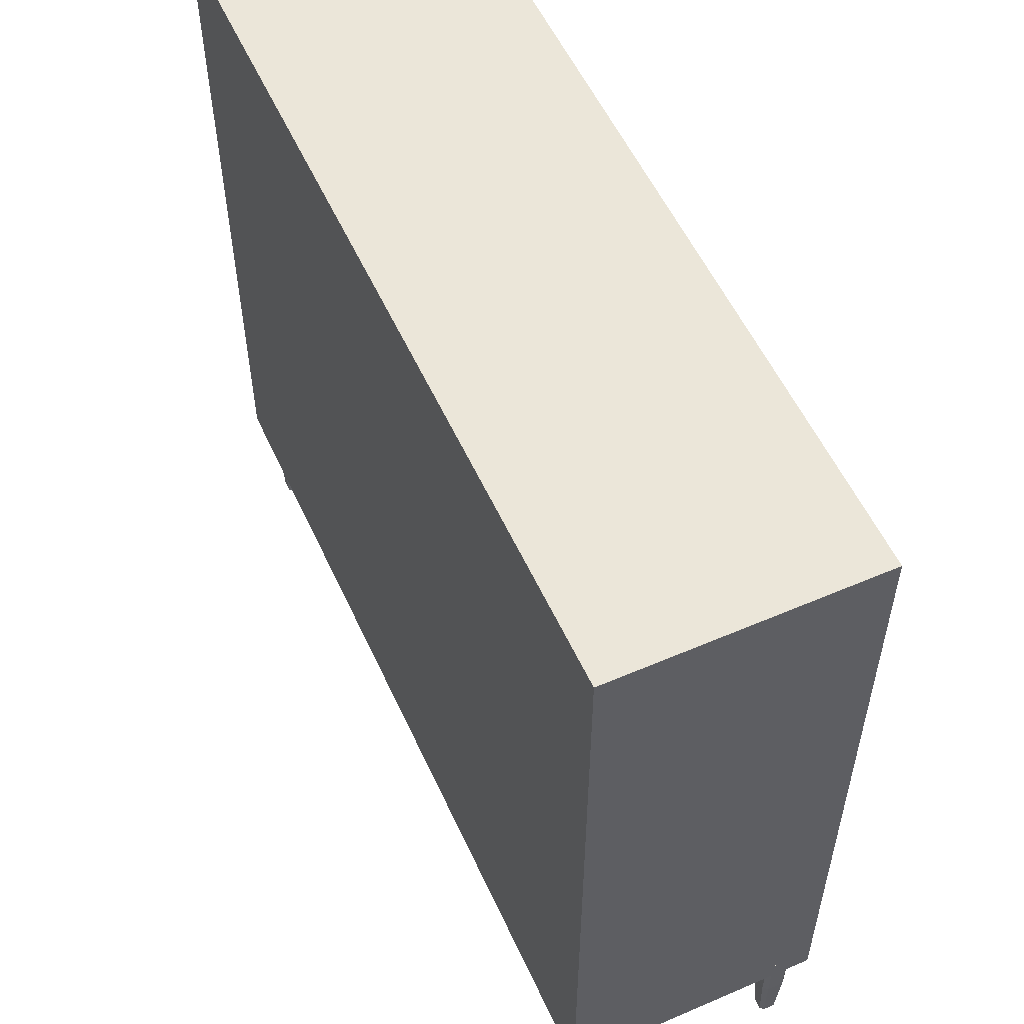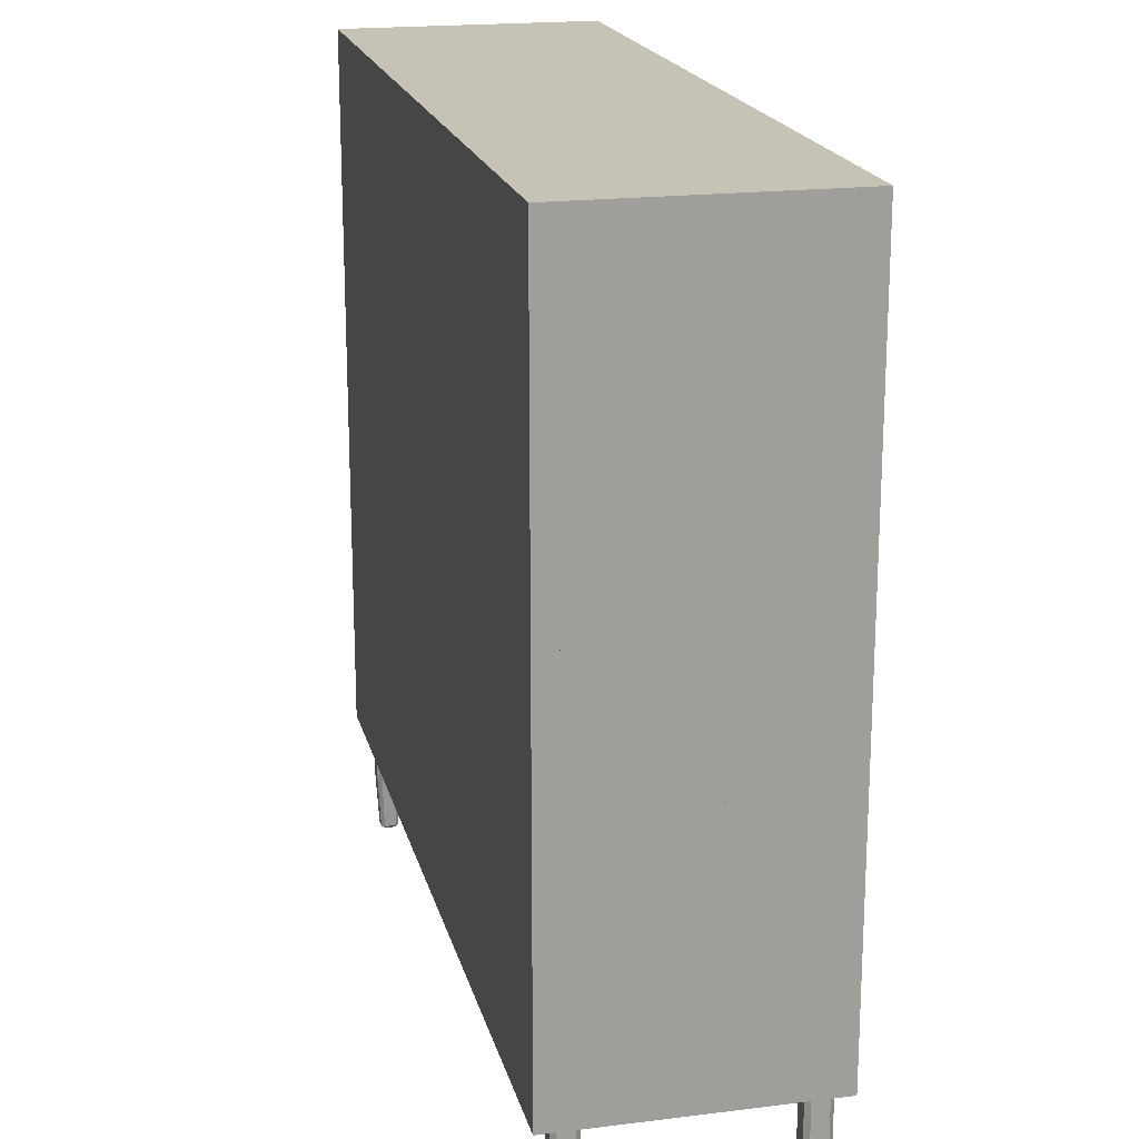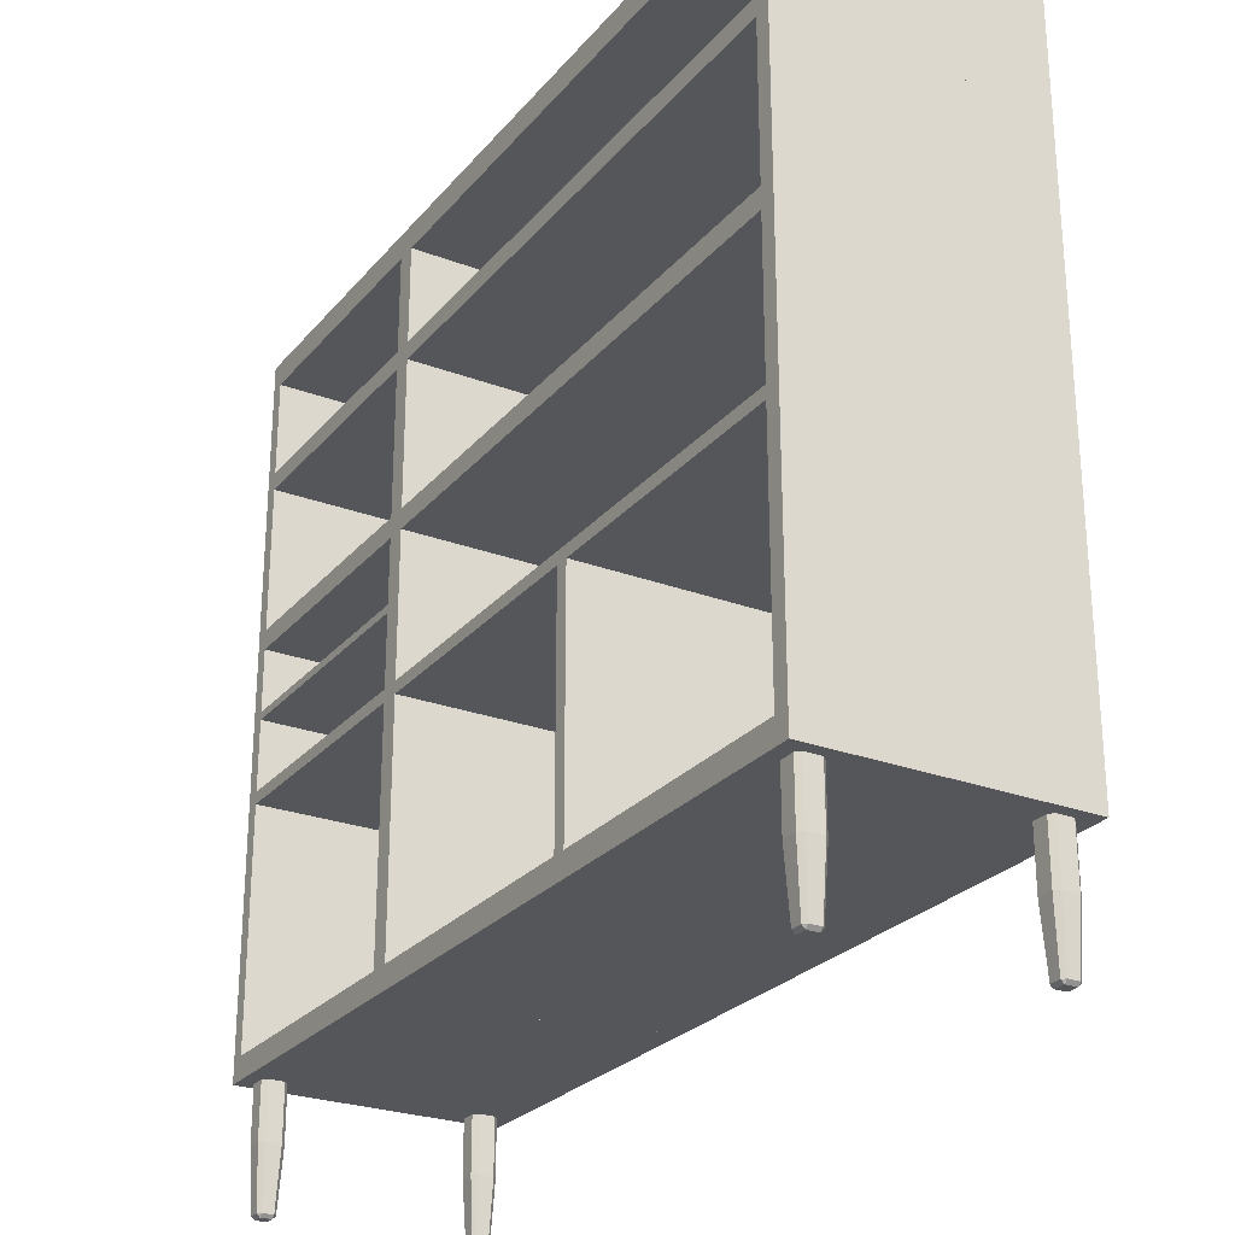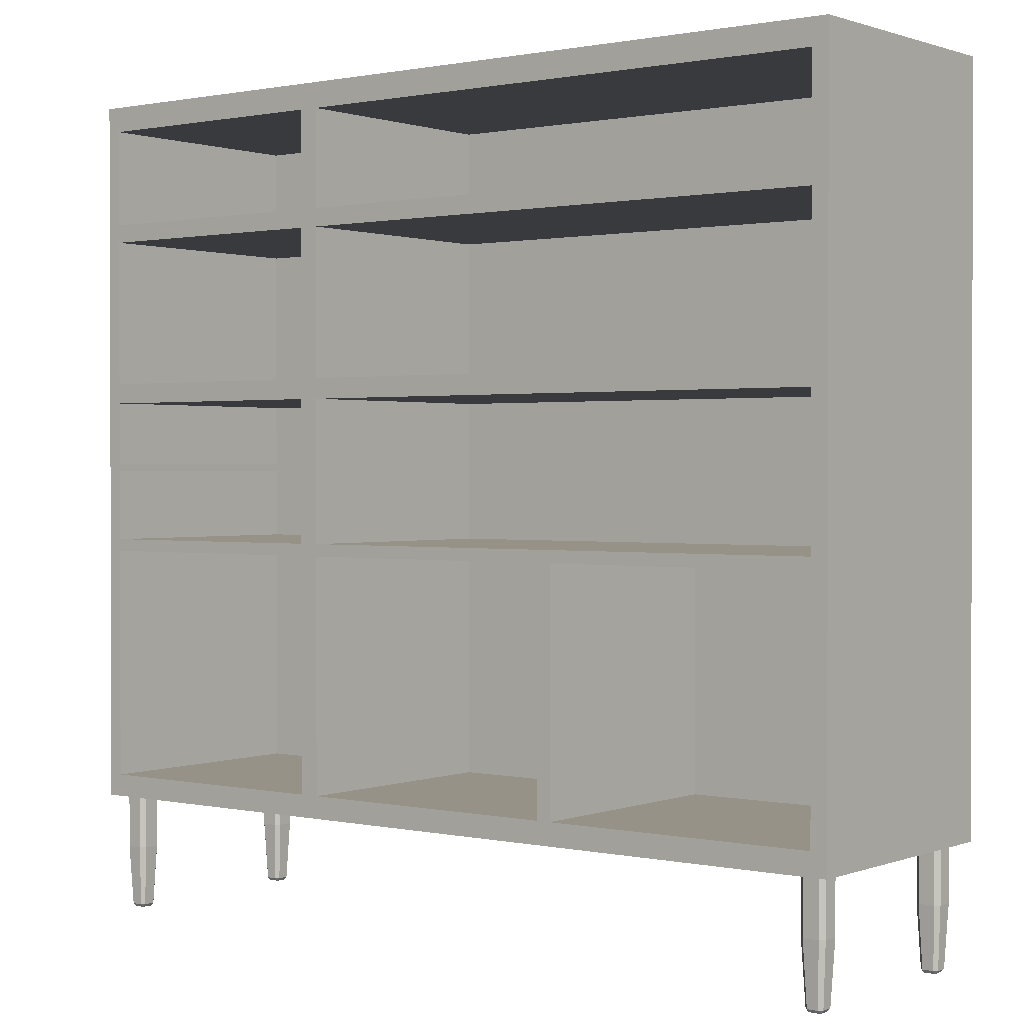
<metadata>
{"format":"obj","ext":"obj","renderer":"f3d","projection":"perspective","resolution":1024,"background":"white","views":[{"elev":55.3,"azim":65.6,"up":"+Y"},{"elev":19.2,"azim":76.8,"up":"+Y"},{"elev":-26.1,"azim":-120.7,"up":"+Y"},{"elev":1.0,"azim":-142.3,"up":"+Y"}]}
</metadata>
<code>
o Куб
v 1.797 -1.099 -0
v -1.508 -1.099 -0
v -1.508 1.65 0
v 1.797 1.65 0
v -1.508 -0.07028 -0
v 1.797 -0.07028 -0
v -1.508 1.114 0
v 1.797 1.114 0
v -1.508 1.183 0
v 1.797 1.183 0
v 1.797 0.4723 -0
v -1.508 0.4723 -0
v -1.508 0.5486 -0
v 1.797 0.5486 -0
v 0.7605 -1.099 -0
v 0.7605 1.65 0
v 0.7605 -0.07028 -0
v 0.7605 1.114 0
v 0.7605 1.183 0
v 0.7605 0.4723 -0
v 0.7605 0.5486 -0
v 0.6845 -1.099 -0
v 0.6845 1.114 0
v 0.6845 0.4723 -0
v 0.6845 0.5486 -0
v 0.6845 1.65 0
v 0.6845 -0.07028 -0
v 0.6845 1.183 0
v 1.797 -1.014 -0
v -1.508 -1.014 -0
v 0.7605 -1.014 -0
v 0.6845 -1.014 -0
v 1.743 1.65 0
v 1.743 1.114 0
v 1.743 1.183 0
v 1.743 0.4723 -0
v 1.743 -1.099 -0
v 1.743 -0.07028 -0
v 1.743 0.5486 -0
v 1.743 -1.014 -0
v 1.797 0.201 -0
v -1.508 0.201 -0
v 0.7605 0.201 -0
v 0.6845 0.201 -0
v 1.743 0.201 -0
v -1.508 0.2301 -0
v 1.797 0.2301 -0
v 0.7605 0.2301 -0
v 0.6845 0.2301 -0
v 1.743 0.2301 -0
v -1.508 1.554 0
v 1.797 1.554 0
v 0.7605 1.554 0
v 0.6845 1.554 0
v 1.743 1.554 0
v -1.447 -1.099 -0
v -1.447 -0.07028 -0
v -1.447 1.114 0
v -1.447 0.4723 -0
v -1.447 0.5486 -0
v -1.447 1.65 0
v -1.447 1.183 0
v -1.447 -1.014 -0
v -1.447 0.201 -0
v -1.447 0.2301 -0
v -1.447 1.554 0
v -1.508 -0.1165 -0
v 0.7605 -0.1165 -0
v 1.797 -0.1165 -0
v 0.6845 -0.1165 -0
v 1.743 -0.1165 -0
v -1.447 -0.1165 -0
v -0.3508 1.65 0
v -0.3508 1.114 0
v -0.3508 1.183 0
v -0.3508 0.4723 -0
v -0.3508 -1.014 -0
v -0.3508 -1.099 -0
v -0.3508 -0.07028 -0
v -0.3508 0.5486 -0
v -0.3508 1.554 0
v -0.3508 -0.1165 -0
v -0.4044 -1.099 -0
v -0.4044 0.4723 -0
v -0.4044 1.554 0
v -0.4044 -0.1165 -0
v -0.4044 1.65 0
v -0.4044 -0.07028 -0
v -0.4044 1.114 0
v -0.4044 1.183 0
v -0.4044 0.5486 -0
v -0.4044 -1.014 -0
v -1.447 -1.099 -0.9108
v -1.508 -1.099 -0.9108
v -1.508 1.65 -0.9108
v 1.797 -1.099 -0.9108
v 1.743 1.65 -0.9108
v 1.797 1.65 -0.9108
v 1.797 -0.07028 -0.9108
v -1.508 -0.1165 -0.9108
v -1.508 -0.07028 -0.9108
v -1.447 -0.07028 -0.9108
v -1.508 0.5486 -0.9108
v -1.508 1.114 -0.9108
v 1.797 1.183 -0.9108
v 1.797 1.114 -0.9108
v 1.797 1.554 -0.9108
v -1.508 1.183 -0.9108
v 1.743 1.183 -0.9108
v -1.508 0.4723 -0.9108
v 1.743 0.4723 -0.9108
v 1.797 0.4723 -0.9108
v -1.447 0.4723 -0.9108
v 1.797 0.5486 -0.9108
v -1.447 0.5486 -0.9108
v 1.743 0.5486 -0.9108
v 1.743 -1.099 -0.9108
v 0.7605 -1.099 -0.9108
v 0.6845 1.65 -0.9108
v 0.7605 1.65 -0.9108
v 0.6845 -0.07028 -0.9108
v 0.7605 -0.07028 -0.9108
v 0.6845 1.114 -0.9108
v 0.7605 1.114 -0.9108
v 0.7605 0.5486 -0.9108
v 0.7605 1.554 -0.9108
v 0.7605 1.183 -0.9108
v 0.7605 -0.1165 -0.9108
v 0.6845 -1.099 -0.9108
v 0.6845 1.183 -0.9108
v 0.7605 0.4723 -0.9108
v 0.6845 0.4723 -0.9108
v 0.6845 0.5486 -0.9108
v -0.3508 1.65 -0.9108
v 0.6845 1.554 -0.9108
v 1.797 -1.014 -0.9108
v 0.7605 -1.014 -0.9108
v 0.6845 -1.014 -0.9108
v 0.6845 -0.1165 -0.9108
v -1.508 -1.014 -0.9108
v 1.743 -1.014 -0.9108
v 1.743 -0.07028 -0.9108
v 1.743 1.114 -0.9108
v 1.797 0.201 -0.9108
v 1.743 0.2301 -0.9108
v 1.743 0.201 -0.9108
v 0.7605 0.201 -0.9108
v 0.7605 0.2301 -0.9108
v 1.797 0.2301 -0.9108
v -1.508 1.554 -0.9108
v 1.743 1.554 -0.9108
v -1.447 1.554 -0.9108
v -0.4044 -1.099 -0.9108
v -0.4044 -0.07028 -0.9108
v -1.447 1.114 -0.9108
v -1.447 1.183 -0.9108
v -0.4044 -1.014 -0.9108
v -1.447 -1.014 -0.9108
v -1.447 1.65 -0.9108
v -1.447 -0.1165 -0.9108
v 1.797 -0.1165 -0.9108
v 1.743 -0.1165 -0.9108
v -0.4044 -0.1165 -0.9108
v -0.4044 1.65 -0.9108
v -0.3508 -0.07028 -0.9108
v -0.4044 1.114 -0.9108
v -0.3508 1.114 -0.9108
v -0.4044 1.183 -0.9108
v -0.4044 0.4723 -0.9108
v -0.3508 0.4723 -0.9108
v -0.4044 0.5486 -0.9108
v -0.3508 -1.014 -0.9108
v -0.4044 1.554 -0.9108
v -0.3508 1.554 -0.9108
v -0.3508 1.183 -0.9108
v -0.3508 0.5486 -0.9108
v -0.3508 -0.1165 -0.9108
v -0.3508 -1.099 -0.9108
f 40 37 1 29
f 88 154 163 86
f 45 38 6 41
f 35 34 8 10
f 87 85 173 164
f 55 35 10 52
f 43 147 146 45
f 39 36 11 14
f 72 57 102 160
f 34 39 14 8
f 23 25 21 18
f 24 20 131 132
f 25 24 20 21
f 19 127 130 28
f 54 28 19 53
f 45 50 145 146
f 28 23 18 19
f 71 162 142 38
f 44 43 17 27
f 45 146 142 38
f 32 22 15 31
f 71 162 141 40
f 77 78 22 32
f 27 70 139 121
f 75 74 23 28
f 23 18 124 123
f 80 76 24 25
f 17 27 121 122
f 70 32 31 68
f 6 69 161 99
f 71 40 29 69
f 92 86 163 157
f 21 20 36 39
f 19 18 34 35
f 91 171 169 84
f 31 15 37 40
f 16 120 119 26
f 48 43 45 50
f 47 41 144 149
f 49 48 43 44
f 30 67 100 140
f 50 45 41 47
f 36 50 47 11
f 15 118 117 37
f 24 20 48 49
f 37 40 141 117
f 16 53 55 33
f 39 14 114 116
f 73 81 54 26
f 26 54 53 16
f 56 93 158 63
f 33 55 52 4
f 3 51 66 61
f 60 13 103 115
f 12 59 65 46
f 46 65 64 42
f 90 89 166 168
f 67 30 63 72
f 36 111 145 50
f 7 13 60 58
f 13 12 59 60
f 14 114 106 8
f 51 9 62 66
f 34 35 109 143
f 9 7 58 62
f 42 64 57 5
f 58 155 156 62
f 30 2 56 63
f 92 83 153 157
f 5 67 72 57
f 13 103 110 12
f 17 68 71 38
f 38 71 69 6
f 27 70 68 17
f 55 33 97 151
f 79 82 70 27
f 66 62 156 152
f 88 86 82 79
f 5 57 59 12
f 87 85 81 73
f 36 39 116 111
f 86 92 77 82
f 11 112 111 36
f 91 84 76 80
f 90 89 74 75
f 92 83 78 77
f 59 60 115 113
f 63 56 83 92
f 62 58 89 90
f 34 143 116 39
f 60 59 84 91
f 58 60 115 155
f 61 66 85 87
f 14 11 112 114
f 57 72 86 88
f 72 63 158 160
f 141 136 96 117
f 146 144 99 142
f 109 105 106 143
f 151 107 105 109
f 116 114 112 111
f 143 106 114 116
f 123 124 125 133
f 133 125 131 132
f 135 126 127 130
f 130 127 124 123
f 138 137 118 129
f 172 138 129 178
f 175 130 123 167
f 176 133 132 170
f 139 128 137 138
f 162 161 136 141
f 111 131 125 116
f 127 109 143 124
f 137 141 117 118
f 148 145 146 147
f 145 149 144 146
f 111 112 149 145
f 120 97 151 126
f 134 119 135 174
f 119 120 126 135
f 97 98 107 151
f 95 159 152 150
f 100 160 158 140
f 104 155 115 103
f 103 115 113 110
f 150 152 156 108
f 108 156 155 104
f 140 158 93 94
f 101 102 160 100
f 162 128 122 142
f 142 99 161 162
f 121 122 128 139
f 165 121 139 177
f 154 165 177 163
f 164 134 174 173
f 163 177 172 157
f 171 176 170 169
f 168 175 167 166
f 157 172 178 153
f 158 157 153 93
f 156 168 166 155
f 115 171 169 113
f 159 164 173 152
f 102 154 163 160
f 67 72 160 100
f 21 25 133 125
f 43 48 148 147
f 68 128 162 71
f 18 21 125 124
f 69 161 162 71
f 41 45 146 144
f 70 68 128 139
f 53 19 127 126
f 86 72 160 163
f 20 17 122 131
f 73 134 164 87
f 47 149 112 11
f 79 165 154 88
f 89 166 167 74
f 75 175 168 90
f 131 122 121 132
f 22 129 118 15
f 84 169 170 76
f 80 176 171 91
f 77 172 157 92
f 50 145 149 47
f 85 173 174 81
f 22 78 178 129
f 73 26 119 134
f 79 27 121 165
f 50 145 148 48
f 23 74 167 123
f 75 28 130 175
f 24 76 170 132
f 80 25 133 176
f 9 51 150 108
f 77 32 138 172
f 4 52 107 98
f 32 138 129 22
f 54 81 174 135
f 132 121 27 24
f 86 82 177 163
f 26 54 135 119
f 70 82 177 139
f 28 130 123 23
f 82 177 165 79
f 55 151 109 35
f 28 54 135 130
f 81 174 134 73
f 53 126 151 55
f 25 24 132 133
f 2 94 93 56
f 51 66 152 150
f 25 23 123 133
f 54 135 126 53
f 3 95 150 51
f 52 55 151 107
f 29 136 161 69
f 29 1 96 136
f 82 77 172 177
f 30 140 94 2
f 33 4 98 97
f 68 31 137 128
f 76 80 176 170
f 83 56 93 153
f 57 88 154 102
f 89 58 155 166
f 32 70 139 138
f 62 90 168 156
f 63 30 140 158
f 6 99 144 41
f 74 167 175 75
f 84 59 113 169
f 5 101 100 67
f 60 91 171 115
f 31 32 138 137
f 61 159 95 3
f 101 5 12 110
f 7 58 155 104
f 78 178 172 77
f 62 9 108 156
f 40 141 136 29
f 38 6 99 142
f 83 153 178 78
f 33 97 120 16
f 13 7 104 103
f 63 92 157 158
f 38 142 122 17
f 18 124 143 34
f 10 8 106 105
f 35 109 127 19
f 8 34 143 106
f 20 131 111 36
f 39 116 125 21
f 1 37 117 96
f 9 108 104 7
f 85 66 152 173
f 66 61 159 152
f 10 105 107 52
f 35 10 105 109
f 61 87 164 159
f 40 141 137 31
f 57 102 113 59
f 102 101 110 113
o Куб.002
v 1.7 -1.553 -0.04563
v 1.688 -1.541 -0.04563
v 1.7 -1.541 -0.05765
v 1.675 -1.079 -0.05429
v 1.691 -1.062 -0.05429
v 1.691 -1.079 -0.07106
v 1.742 -1.553 -0.04563
v 1.742 -1.541 -0.05765
v 1.754 -1.541 -0.04563
v 1.751 -1.062 -0.05429
v 1.768 -1.079 -0.05429
v 1.751 -1.079 -0.07106
v 1.7 -1.553 -0.001717
v 1.7 -1.541 0.01031
v 1.688 -1.541 -0.001717
v 1.691 -1.062 0.006942
v 1.675 -1.079 0.006942
v 1.691 -1.079 0.02371
v 1.742 -1.553 -0.001717
v 1.754 -1.541 -0.001717
v 1.742 -1.541 0.01031
v 1.751 -1.062 0.006942
v 1.751 -1.079 0.02371
v 1.768 -1.079 0.006942
v 1.675 -1.309 -0.05429
v 1.691 -1.309 -0.07106
v 1.768 -1.309 -0.05429
v 1.751 -1.309 -0.07106
v 1.751 -1.309 0.02371
v 1.768 -1.309 0.006942
v 1.675 -1.309 0.006942
v 1.691 -1.309 0.02371
v -1.394 -1.553 -0.04563
v -1.382 -1.541 -0.04563
v -1.394 -1.541 -0.05765
v -1.369 -1.079 -0.05429
v -1.386 -1.062 -0.05429
v -1.386 -1.079 -0.07106
v -1.437 -1.553 -0.04563
v -1.437 -1.541 -0.05765
v -1.449 -1.541 -0.04563
v -1.446 -1.062 -0.05429
v -1.462 -1.079 -0.05429
v -1.446 -1.079 -0.07106
v -1.394 -1.553 -0.001717
v -1.394 -1.541 0.01031
v -1.382 -1.541 -0.001717
v -1.386 -1.062 0.006943
v -1.369 -1.079 0.006943
v -1.386 -1.079 0.02371
v -1.437 -1.553 -0.001717
v -1.449 -1.541 -0.001717
v -1.437 -1.541 0.01031
v -1.446 -1.062 0.006943
v -1.446 -1.079 0.02371
v -1.462 -1.079 0.006943
v -1.369 -1.309 -0.05429
v -1.386 -1.309 -0.07106
v -1.462 -1.309 -0.05429
v -1.446 -1.309 -0.07106
v -1.446 -1.309 0.02371
v -1.462 -1.309 0.006943
v -1.369 -1.309 0.006943
v -1.386 -1.309 0.02371
f 209 195 182 203
f 207 201 196 210
f 200 188 183 194
f 204 184 190 206
f 205 189 202 208
f 179 180 181
f 182 183 184
f 185 186 187
f 188 189 190
f 191 192 193
f 194 195 196
f 197 198 199
f 200 201 202
f 185 179 181 186
f 203 182 184 204
f 183 188 190 184
f 205 187 186 206
f 197 185 187 198
f 188 200 202 189
f 207 199 198 208
f 191 197 199 192
f 200 194 196 201
f 209 193 192 210
f 179 191 193 180
f 194 183 182 195
f 185 197 191 179
f 195 209 210 196
f 201 207 208 202
f 189 205 206 190
f 180 203 204 181
f 187 205 208 198
f 181 204 206 186
f 199 207 210 192
f 193 209 203 180
f 241 235 214 227
f 239 242 228 233
f 232 226 215 220
f 236 238 222 216
f 237 240 234 221
f 211 213 212
f 214 216 215
f 217 219 218
f 220 222 221
f 223 225 224
f 226 228 227
f 229 231 230
f 232 234 233
f 217 218 213 211
f 235 236 216 214
f 215 216 222 220
f 237 238 218 219
f 229 230 219 217
f 220 221 234 232
f 239 240 230 231
f 223 224 231 229
f 232 233 228 226
f 241 242 224 225
f 211 212 225 223
f 226 227 214 215
f 217 211 223 229
f 227 228 242 241
f 233 234 240 239
f 221 222 238 237
f 212 213 236 235
f 219 230 240 237
f 213 218 238 236
f 231 224 242 239
f 225 212 235 241
o Куб.003
v 1.7 -1.553 -0.8303
v 1.688 -1.541 -0.8303
v 1.7 -1.541 -0.8423
v 1.675 -1.079 -0.839
v 1.691 -1.062 -0.839
v 1.691 -1.079 -0.8557
v 1.742 -1.553 -0.8303
v 1.742 -1.541 -0.8423
v 1.754 -1.541 -0.8303
v 1.751 -1.062 -0.839
v 1.768 -1.079 -0.839
v 1.751 -1.079 -0.8557
v 1.7 -1.553 -0.7864
v 1.7 -1.541 -0.7744
v 1.688 -1.541 -0.7864
v 1.691 -1.062 -0.7777
v 1.675 -1.079 -0.7777
v 1.691 -1.079 -0.761
v 1.742 -1.553 -0.7864
v 1.754 -1.541 -0.7864
v 1.742 -1.541 -0.7744
v 1.751 -1.062 -0.7777
v 1.751 -1.079 -0.761
v 1.768 -1.079 -0.7777
v 1.675 -1.309 -0.839
v 1.691 -1.309 -0.8557
v 1.768 -1.309 -0.839
v 1.751 -1.309 -0.8557
v 1.751 -1.309 -0.761
v 1.768 -1.309 -0.7777
v 1.675 -1.309 -0.7777
v 1.691 -1.309 -0.761
v -1.394 -1.553 -0.8303
v -1.382 -1.541 -0.8303
v -1.394 -1.541 -0.8423
v -1.369 -1.079 -0.839
v -1.386 -1.062 -0.839
v -1.386 -1.079 -0.8557
v -1.437 -1.553 -0.8303
v -1.437 -1.541 -0.8423
v -1.449 -1.541 -0.8303
v -1.446 -1.062 -0.839
v -1.462 -1.079 -0.839
v -1.446 -1.079 -0.8557
v -1.394 -1.553 -0.7864
v -1.394 -1.541 -0.7744
v -1.382 -1.541 -0.7864
v -1.386 -1.062 -0.7777
v -1.369 -1.079 -0.7777
v -1.386 -1.079 -0.761
v -1.437 -1.553 -0.7864
v -1.449 -1.541 -0.7864
v -1.437 -1.541 -0.7744
v -1.446 -1.062 -0.7777
v -1.446 -1.079 -0.761
v -1.462 -1.079 -0.7777
v -1.369 -1.309 -0.839
v -1.386 -1.309 -0.8557
v -1.462 -1.309 -0.839
v -1.446 -1.309 -0.8557
v -1.446 -1.309 -0.761
v -1.462 -1.309 -0.7777
v -1.369 -1.309 -0.7777
v -1.386 -1.309 -0.761
f 273 259 246 267
f 271 265 260 274
f 264 252 247 258
f 268 248 254 270
f 269 253 266 272
f 243 244 245
f 246 247 248
f 249 250 251
f 252 253 254
f 255 256 257
f 258 259 260
f 261 262 263
f 264 265 266
f 249 243 245 250
f 267 246 248 268
f 247 252 254 248
f 269 251 250 270
f 261 249 251 262
f 252 264 266 253
f 271 263 262 272
f 255 261 263 256
f 264 258 260 265
f 273 257 256 274
f 243 255 257 244
f 258 247 246 259
f 249 261 255 243
f 259 273 274 260
f 265 271 272 266
f 253 269 270 254
f 244 267 268 245
f 251 269 272 262
f 245 268 270 250
f 263 271 274 256
f 257 273 267 244
f 305 299 278 291
f 303 306 292 297
f 296 290 279 284
f 300 302 286 280
f 301 304 298 285
f 275 277 276
f 278 280 279
f 281 283 282
f 284 286 285
f 287 289 288
f 290 292 291
f 293 295 294
f 296 298 297
f 281 282 277 275
f 299 300 280 278
f 279 280 286 284
f 301 302 282 283
f 293 294 283 281
f 284 285 298 296
f 303 304 294 295
f 287 288 295 293
f 296 297 292 290
f 305 306 288 289
f 275 276 289 287
f 290 291 278 279
f 281 275 287 293
f 291 292 306 305
f 297 298 304 303
f 285 286 302 301
f 276 277 300 299
f 283 294 304 301
f 277 282 302 300
f 295 288 306 303
f 289 276 299 305
o Куб.001
v -1.508 -1.099 0.08243
v -1.508 1.65 0.08111
v -1.508 -1.099 -0
v -1.508 1.65 -0.001314
v 1.797 -1.099 0.08243
v 1.797 1.65 0.08243
v 1.797 -1.099 -0
v 1.797 1.65 0
f 307 308 310 309
f 309 310 314 313
f 313 314 312 311
f 311 312 308 307
f 309 313 311 307
f 314 310 308 312

</code>
